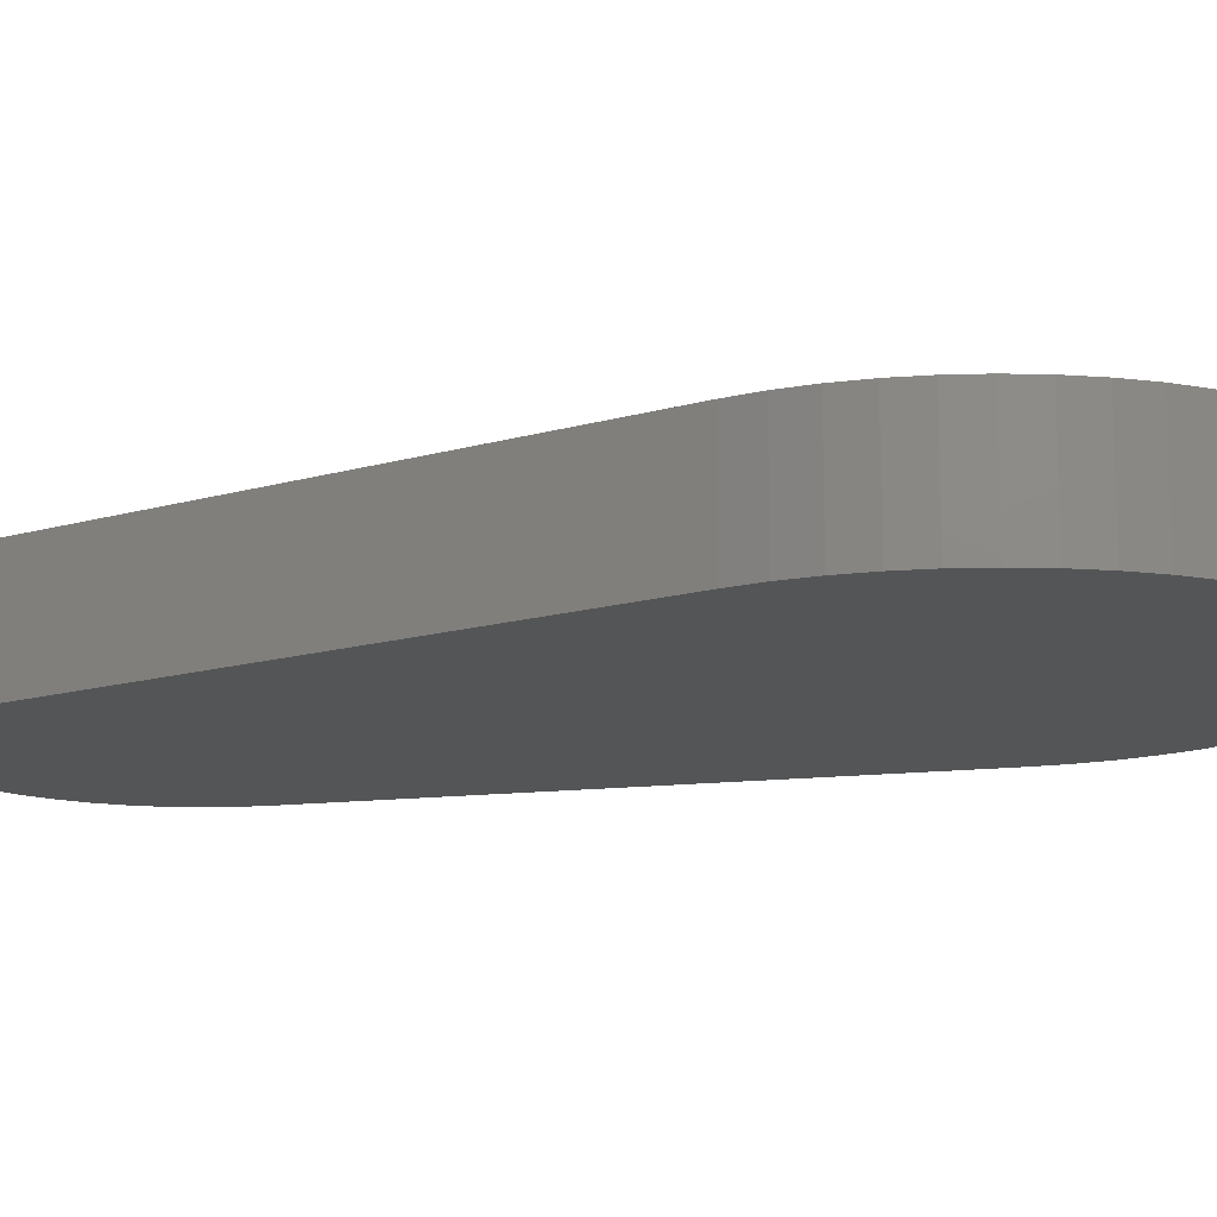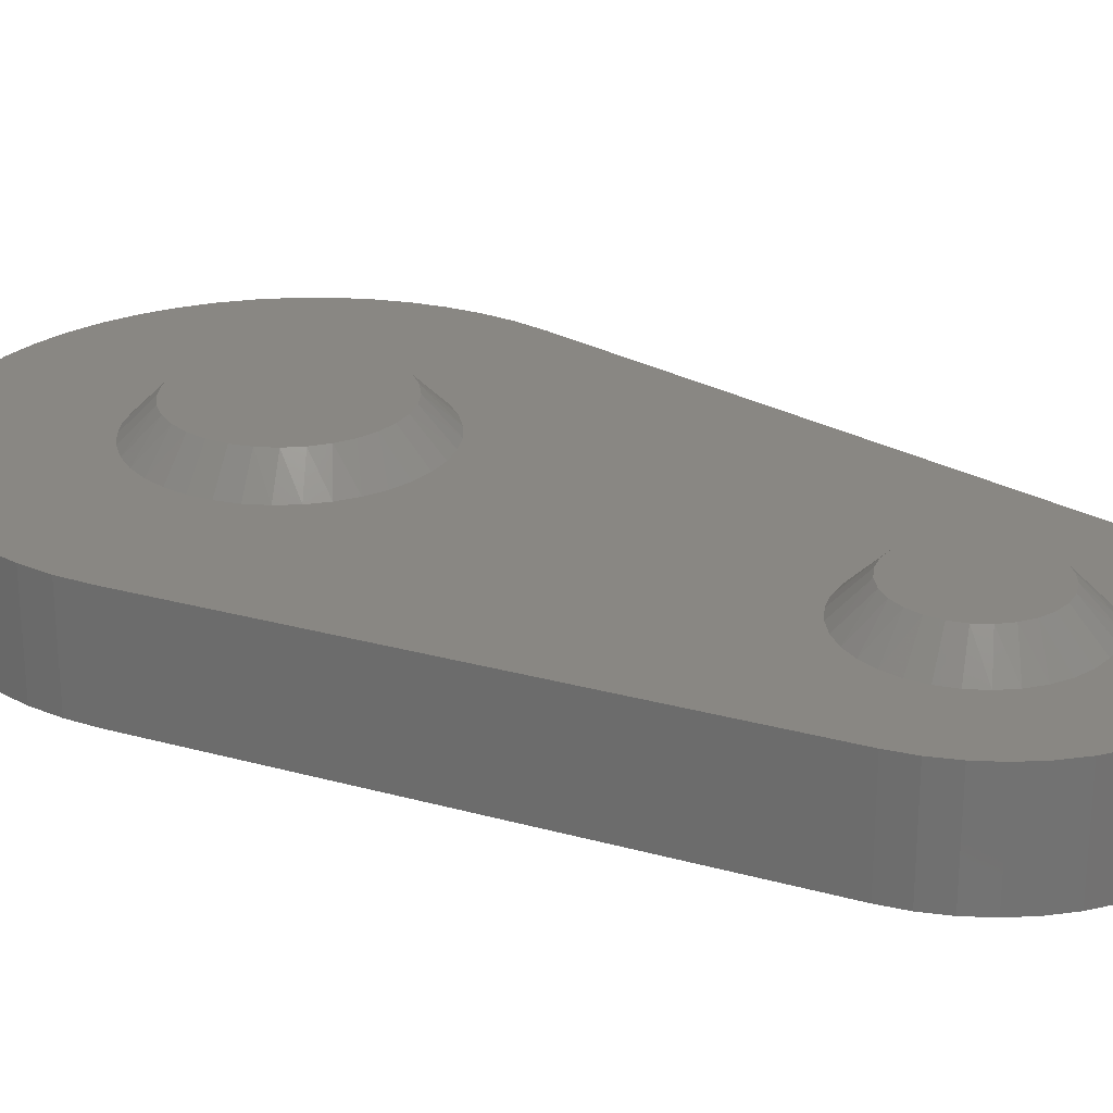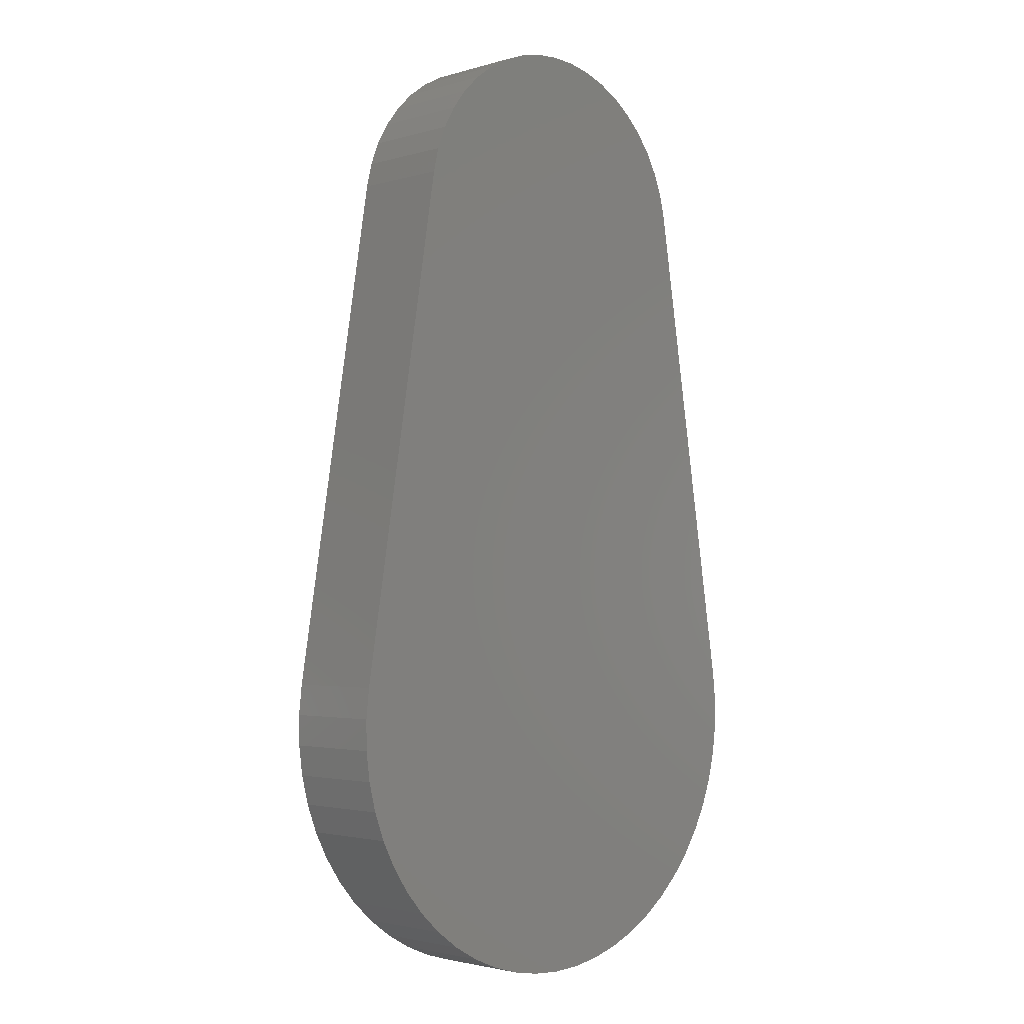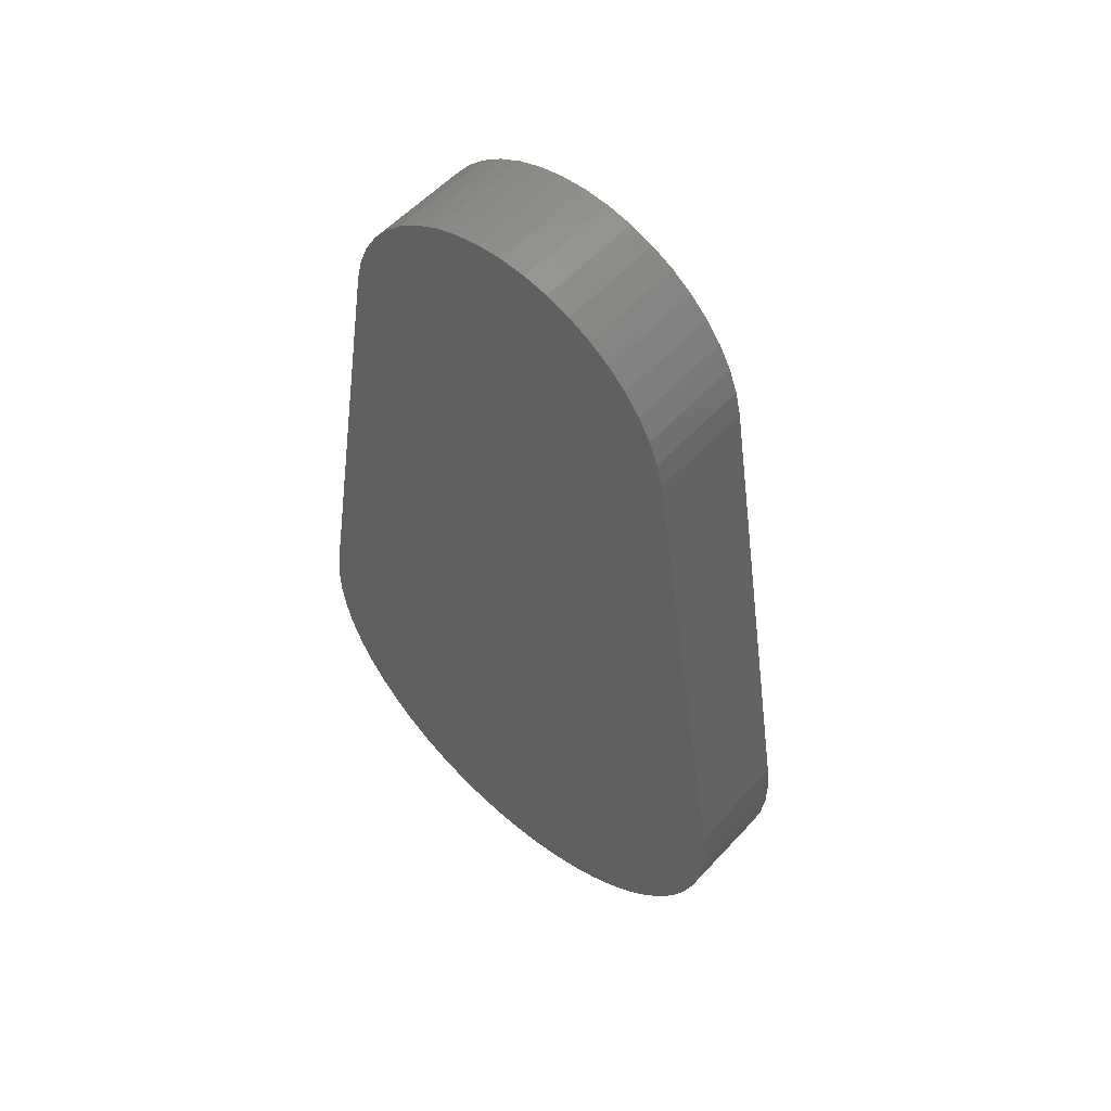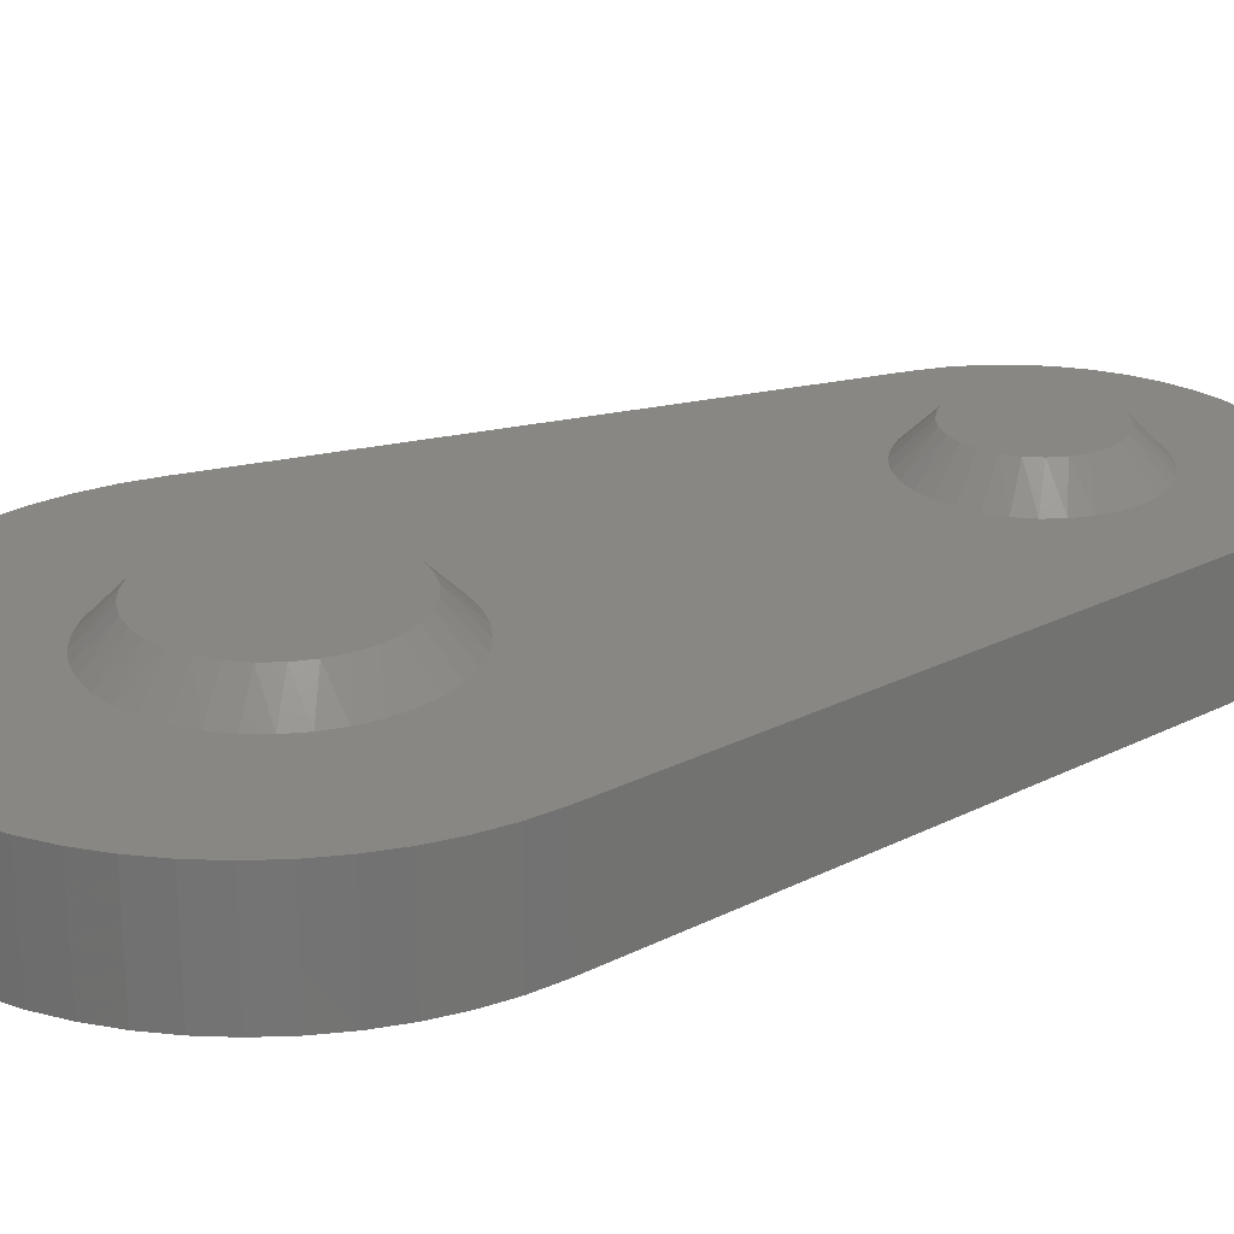
<metadata>
{"format":"stl","ext":"stl","renderer":"f3d","projection":"perspective","resolution":1024,"background":"white","views":[{"elev":-13.9,"azim":-65.7,"up":"+Z"},{"elev":25.6,"azim":123.3,"up":"+Z"},{"elev":-2.5,"azim":135.3,"up":"+Y"},{"elev":55.0,"azim":-138.4,"up":"+Y"},{"elev":24.6,"azim":59.6,"up":"+Z"}]}
</metadata>
<code>
# stl→obj: 232 verts, 460 faces
v -107.2 -1.226 38.3
v -106.4 8.282 28.8
v -113 -0.65 38.3
v -113 8.85 28.8
v -119.7 8.282 28.8
v -99.89 6.594 28.8
v -101.6 -2.934 38.3
v -93.79 3.834 28.8
v -96.38 -5.706 38.3
v -88.24 0.08241 28.8
v -91.84 -9.437 38.3
v -83.4 -4.553 28.8
v -88.11 -13.98 38.3
v -79.41 -9.94 28.8
v -85.33 -19.17 38.3
v -76.4 -15.92 28.8
v -74.44 -22.33 28.8
v -83.63 -24.8 38.3
v -73.59 -28.97 28.8
v -83.05 -30.65 38.3
v -73.87 -35.67 28.8
v -83.63 -36.5 38.3
v -75.28 -42.22 28.8
v -85.33 -42.13 38.3
v -77.78 -48.43 28.8
v -88.11 -47.32 38.3
v -81.29 -54.14 28.8
v -91.84 -51.86 38.3
v -85.72 -59.17 28.8
v -96.38 -55.59 38.3
v -90.93 -63.38 28.8
v -96.78 -66.64 28.8
v -101.6 -58.37 38.3
v -103.1 -68.88 28.8
v -107.2 -60.07 38.3
v -109.7 -70.01 28.8
v -113 -60.65 38.3
v -116.4 -70.01 28.8
v -118.9 -60.07 38.3
v -123 -68.88 28.8
v -124.5 -58.37 38.3
v -129.3 -66.64 28.8
v -129.7 -55.59 38.3
v -135.2 -63.38 28.8
v -140.4 -59.17 28.8
v -134.3 -51.86 38.3
v -144.8 -54.14 28.8
v -138 -47.32 38.3
v -148.3 -48.43 28.8
v -140.8 -42.13 38.3
v -150.8 -42.22 28.8
v -142.5 -36.5 38.3
v -152.2 -35.67 28.8
v -143.1 -30.65 38.3
v -152.5 -28.97 28.8
v -142.5 -24.8 38.3
v -151.7 -22.33 28.8
v -140.8 -19.17 38.3
v -149.7 -15.92 28.8
v -146.7 -9.94 28.8
v -138 -13.98 38.3
v -142.7 -4.553 28.8
v -134.3 -9.437 38.3
v -137.9 0.08241 28.8
v -129.7 -5.706 38.3
v -132.3 3.834 28.8
v -124.5 -2.934 38.3
v -126.2 6.594 28.8
v -118.9 -1.226 38.3
v -57.44 159.7 28.8
v -83.05 142.3 28.8
v -55.55 151.7 28.8
v -83.63 136.5 28.8
v -85.33 130.9 28.8
v -83.63 148.2 28.8
v -60.42 167.3 28.8
v -64.45 174.5 28.8
v -69.45 181 28.8
v -85.33 153.8 28.8
v -75.31 186.7 28.8
v -88.11 159 28.8
v -81.92 191.6 28.8
v -91.84 163.6 28.8
v -89.14 195.5 28.8
v -96.38 167.3 28.8
v -96.84 198.3 28.8
v -101.6 170.1 28.8
v -104.9 200 28.8
v -107.2 171.8 28.8
v -113 200.6 28.8
v -113 172.3 28.8
v -118.9 171.8 28.8
v -121.2 200 28.8
v -124.5 170.1 28.8
v -129.3 198.3 28.8
v -129.7 167.3 28.8
v -137 195.5 28.8
v -134.3 163.6 28.8
v -144.2 191.6 28.8
v -138 159 28.8
v -150.8 186.7 28.8
v -140.8 153.8 28.8
v -156.7 181 28.8
v -142.5 148.2 28.8
v -161.6 174.5 28.8
v -165.7 167.3 28.8
v -168.7 159.7 28.8
v -143.1 142.3 28.8
v -170.5 151.7 28.8
v -142.5 136.5 28.8
v -140.8 130.9 28.8
v -138 125.7 28.8
v -197.9 -16.86 28.8
v -199 -26.73 28.8
v -198.8 -36.65 28.8
v -197.6 -46.49 28.8
v -195.2 -56.13 28.8
v -191.7 -65.42 28.8
v -187.2 -74.25 28.8
v -181.7 -82.5 28.8
v -175.2 -90.06 28.8
v -168 -96.83 28.8
v -160 -102.7 28.8
v -151.4 -107.6 28.8
v -142.2 -111.5 28.8
v -132.7 -114.4 28.8
v -123 -116.1 28.8
v -113 -116.7 28.8
v -103.1 -116.1 28.8
v -93.37 -114.4 28.8
v -83.85 -111.5 28.8
v -74.73 -107.6 28.8
v -66.11 -102.7 28.8
v -58.13 -96.83 28.8
v -50.87 -90.06 28.8
v -44.44 -82.5 28.8
v -38.92 -74.25 28.8
v -34.39 -65.42 28.8
v -30.91 -56.13 28.8
v -28.52 -46.49 28.8
v -27.26 -36.65 28.8
v -27.14 -26.73 28.8
v -28.16 -16.86 28.8
v -88.11 125.7 28.8
v -91.84 121.1 28.8
v -96.38 117.4 28.8
v -101.6 114.6 28.8
v -107.2 112.9 28.8
v -113 112.3 28.8
v -118.9 112.9 28.8
v -124.5 114.6 28.8
v -129.7 117.4 28.8
v -134.3 121.1 28.8
v -113 162.8 38.3
v -117.8 162.3 38.3
v -122.3 160.7 38.3
v -126.2 158.1 38.3
v -129.5 154.6 38.3
v -131.9 150.5 38.3
v -133.2 145.9 38.3
v -133.5 141.2 38.3
v -132.7 136.5 38.3
v -130.8 132.1 38.3
v -128 128.3 38.3
v -124.3 125.2 38.3
v -120.1 123.1 38.3
v -115.4 122 38.3
v -110.7 122 38.3
v -106 123.1 38.3
v -101.8 125.2 38.3
v -98.14 128.3 38.3
v -95.3 132.1 38.3
v -93.41 136.5 38.3
v -92.58 141.2 38.3
v -92.86 145.9 38.3
v -94.23 150.5 38.3
v -96.61 154.6 38.3
v -99.87 158.1 38.3
v -103.8 160.7 38.3
v -108.3 162.3 38.3
v -197.9 -16.86 -5
v -170.5 151.7 -5
v -168.7 159.7 -5
v -165.7 167.3 -5
v -161.6 174.5 -5
v -156.7 181 -5
v -150.8 186.7 -5
v -144.2 191.6 -5
v -137 195.5 -5
v -129.3 198.3 -5
v -121.2 200 -5
v -113 200.6 -5
v -104.9 200 -5
v -96.84 198.3 -5
v -89.14 195.5 -5
v -81.92 191.6 -5
v -75.31 186.7 -5
v -69.45 181 -5
v -64.45 174.5 -5
v -60.42 167.3 -5
v -57.44 159.7 -5
v -55.55 151.7 -5
v -123 -116.1 -5
v -113 -116.7 -5
v -103.1 -116.1 -5
v -28.16 -16.86 -5
v -93.37 -114.4 -5
v -83.85 -111.5 -5
v -74.73 -107.6 -5
v -66.11 -102.7 -5
v -58.13 -96.83 -5
v -50.87 -90.06 -5
v -44.44 -82.5 -5
v -38.92 -74.25 -5
v -34.39 -65.42 -5
v -30.91 -56.13 -5
v -28.52 -46.49 -5
v -27.26 -36.65 -5
v -27.14 -26.73 -5
v -132.7 -114.4 -5
v -142.2 -111.5 -5
v -151.4 -107.6 -5
v -160 -102.7 -5
v -168 -96.83 -5
v -175.2 -90.06 -5
v -181.7 -82.5 -5
v -187.2 -74.25 -5
v -191.7 -65.42 -5
v -195.2 -56.13 -5
v -197.6 -46.49 -5
v -198.8 -36.65 -5
v -199 -26.73 -5
f 1 2 3
f 3 2 4
f 3 4 5
f 2 1 6
f 6 1 7
f 6 7 8
f 8 7 9
f 8 9 10
f 10 9 11
f 10 11 12
f 12 11 13
f 12 13 14
f 14 13 15
f 14 15 16
f 16 15 17
f 17 15 18
f 17 18 19
f 19 18 20
f 19 20 21
f 21 20 22
f 21 22 23
f 23 22 24
f 23 24 25
f 25 24 26
f 25 26 27
f 27 26 28
f 27 28 29
f 29 28 30
f 29 30 31
f 31 30 32
f 32 30 33
f 32 33 34
f 34 33 35
f 34 35 36
f 36 35 37
f 36 37 38
f 38 37 39
f 38 39 40
f 40 39 41
f 40 41 42
f 42 41 43
f 42 43 44
f 44 43 45
f 45 43 46
f 45 46 47
f 47 46 48
f 47 48 49
f 49 48 50
f 49 50 51
f 51 50 52
f 51 52 53
f 53 52 54
f 53 54 55
f 55 54 56
f 55 56 57
f 57 56 58
f 57 58 59
f 59 58 60
f 60 58 61
f 60 61 62
f 62 61 63
f 62 63 64
f 64 63 65
f 64 65 66
f 66 65 67
f 66 67 68
f 68 67 69
f 68 69 5
f 5 69 3
f 70 71 72
f 72 71 73
f 72 73 74
f 71 70 75
f 75 70 76
f 75 76 77
f 77 78 75
f 75 78 79
f 79 78 80
f 79 80 81
f 81 80 82
f 81 82 83
f 83 82 84
f 83 84 85
f 85 84 86
f 85 86 87
f 87 86 88
f 87 88 89
f 89 88 90
f 89 90 91
f 91 90 92
f 92 90 93
f 92 93 94
f 94 93 95
f 94 95 96
f 96 95 97
f 96 97 98
f 98 97 99
f 98 99 100
f 100 99 101
f 100 101 102
f 102 101 103
f 102 103 104
f 104 103 105
f 104 105 106
f 106 107 104
f 104 107 108
f 108 107 109
f 108 109 110
f 110 109 111
f 111 109 112
f 112 109 62
f 112 62 64
f 62 109 60
f 60 109 113
f 60 113 59
f 59 113 57
f 57 113 55
f 55 113 114
f 55 114 115
f 115 116 55
f 55 116 117
f 55 117 53
f 53 117 118
f 53 118 119
f 119 120 53
f 53 120 51
f 51 120 121
f 51 121 49
f 49 121 122
f 49 122 47
f 47 122 123
f 47 123 124
f 125 44 124
f 124 44 45
f 124 45 47
f 44 125 42
f 42 125 126
f 42 126 40
f 40 126 127
f 40 127 38
f 38 127 128
f 38 128 36
f 36 128 129
f 36 129 34
f 34 129 130
f 34 130 32
f 32 130 131
f 32 131 31
f 31 131 132
f 31 132 29
f 29 132 27
f 27 132 133
f 27 133 134
f 27 134 25
f 25 134 135
f 25 135 23
f 23 135 136
f 23 136 21
f 21 136 137
f 21 137 138
f 138 139 21
f 21 139 19
f 19 139 140
f 19 140 141
f 141 142 19
f 19 142 143
f 19 143 17
f 17 143 16
f 16 143 14
f 14 143 72
f 14 72 12
f 12 72 144
f 12 144 10
f 10 144 145
f 10 145 8
f 8 145 146
f 8 146 6
f 6 146 147
f 6 147 2
f 2 147 148
f 2 148 4
f 4 148 149
f 4 149 150
f 74 144 72
f 4 150 5
f 5 150 151
f 5 151 68
f 68 151 152
f 68 152 66
f 66 152 153
f 66 153 64
f 64 153 112
f 89 91 154
f 154 91 92
f 154 92 155
f 155 92 94
f 155 94 156
f 156 94 96
f 156 96 157
f 157 96 98
f 157 98 158
f 158 98 100
f 158 100 159
f 159 100 102
f 159 102 104
f 159 104 160
f 160 104 108
f 160 108 161
f 161 108 110
f 161 110 162
f 162 110 111
f 162 111 163
f 163 111 112
f 163 112 164
f 164 112 153
f 164 153 165
f 165 153 152
f 165 152 151
f 165 151 166
f 166 151 150
f 166 150 167
f 167 150 149
f 167 149 168
f 168 149 148
f 168 148 169
f 169 148 147
f 169 147 170
f 170 147 146
f 170 146 145
f 170 145 171
f 171 145 144
f 171 144 172
f 172 144 74
f 172 74 173
f 173 74 73
f 173 73 174
f 174 73 71
f 174 71 175
f 175 71 75
f 175 75 176
f 176 75 79
f 176 79 81
f 176 81 177
f 177 81 83
f 177 83 178
f 178 83 85
f 178 85 179
f 179 85 87
f 179 87 180
f 180 87 89
f 180 89 154
f 155 167 154
f 154 167 168
f 154 168 180
f 180 168 169
f 180 169 179
f 179 169 170
f 179 170 178
f 178 170 171
f 178 171 177
f 177 171 172
f 177 172 176
f 176 172 173
f 176 173 175
f 175 173 174
f 167 155 166
f 166 155 156
f 166 156 165
f 165 156 157
f 165 157 164
f 164 157 158
f 164 158 163
f 163 158 159
f 163 159 162
f 162 159 160
f 162 160 161
f 69 39 3
f 3 39 37
f 3 37 1
f 1 37 35
f 1 35 7
f 7 35 33
f 7 33 9
f 9 33 30
f 9 30 11
f 11 30 28
f 11 28 13
f 13 28 26
f 13 26 15
f 15 26 24
f 15 24 18
f 18 24 22
f 18 22 20
f 39 69 41
f 41 69 67
f 41 67 43
f 43 67 65
f 43 65 46
f 46 65 63
f 46 63 48
f 48 63 61
f 48 61 50
f 50 61 58
f 50 58 52
f 52 58 56
f 52 56 54
f 113 109 181
f 181 109 182
f 109 107 182
f 182 107 183
f 183 107 106
f 183 106 184
f 184 106 105
f 184 105 185
f 185 105 103
f 185 103 186
f 186 103 101
f 186 101 187
f 187 101 99
f 187 99 188
f 188 99 97
f 188 97 189
f 189 97 95
f 189 95 190
f 190 95 93
f 190 93 191
f 191 93 90
f 191 90 192
f 192 90 88
f 192 88 193
f 193 88 86
f 193 86 194
f 194 86 84
f 194 84 195
f 195 84 82
f 195 82 196
f 196 82 80
f 196 80 197
f 197 80 78
f 197 78 198
f 198 78 77
f 198 77 199
f 199 77 76
f 199 76 200
f 200 76 70
f 200 70 201
f 201 70 72
f 201 72 202
f 183 184 182
f 182 184 185
f 182 185 186
f 186 187 182
f 182 187 188
f 182 188 189
f 189 190 182
f 182 190 191
f 182 191 203
f 203 191 202
f 203 202 204
f 204 202 205
f 205 202 206
f 205 206 207
f 207 206 208
f 208 206 209
f 209 206 210
f 210 206 211
f 211 206 212
f 212 206 213
f 213 206 214
f 214 206 215
f 215 206 216
f 216 206 217
f 217 206 218
f 218 206 219
f 191 192 202
f 202 192 193
f 202 193 194
f 194 195 202
f 202 195 196
f 202 196 197
f 197 198 202
f 202 198 199
f 202 199 200
f 200 201 202
f 182 203 181
f 181 203 220
f 181 220 221
f 221 222 181
f 181 222 223
f 181 223 224
f 224 225 181
f 181 225 226
f 181 226 227
f 227 228 181
f 181 228 229
f 181 229 230
f 230 231 181
f 181 231 232
f 72 143 202
f 202 143 206
f 143 142 206
f 206 142 219
f 219 142 141
f 219 141 218
f 218 141 140
f 218 140 217
f 217 140 139
f 217 139 216
f 216 139 138
f 216 138 215
f 215 138 137
f 215 137 214
f 214 137 136
f 214 136 213
f 213 136 135
f 213 135 212
f 212 135 134
f 212 134 211
f 211 134 133
f 211 133 210
f 210 133 132
f 210 132 209
f 209 132 131
f 209 131 208
f 208 131 130
f 208 130 207
f 207 130 129
f 207 129 205
f 205 129 128
f 205 128 204
f 204 128 127
f 204 127 203
f 203 127 126
f 203 126 220
f 220 126 125
f 220 125 221
f 221 125 124
f 221 124 222
f 222 124 123
f 222 123 223
f 223 123 122
f 223 122 224
f 224 122 121
f 224 121 225
f 225 121 120
f 225 120 226
f 226 120 119
f 226 119 227
f 227 119 118
f 227 118 228
f 228 118 117
f 228 117 229
f 229 117 116
f 229 116 230
f 230 116 115
f 230 115 231
f 231 115 114
f 231 114 232
f 232 114 113
f 232 113 181

</code>
